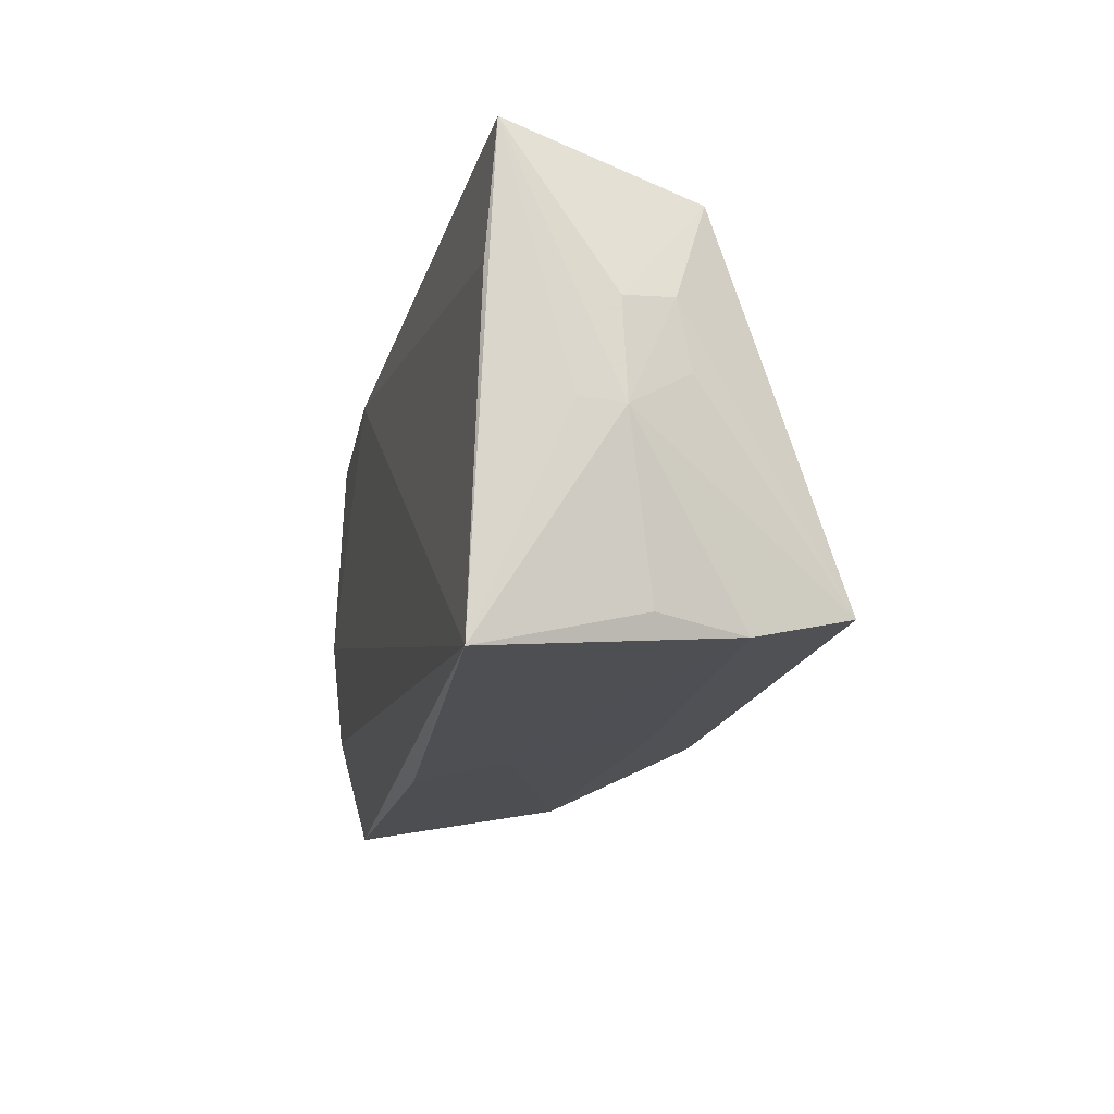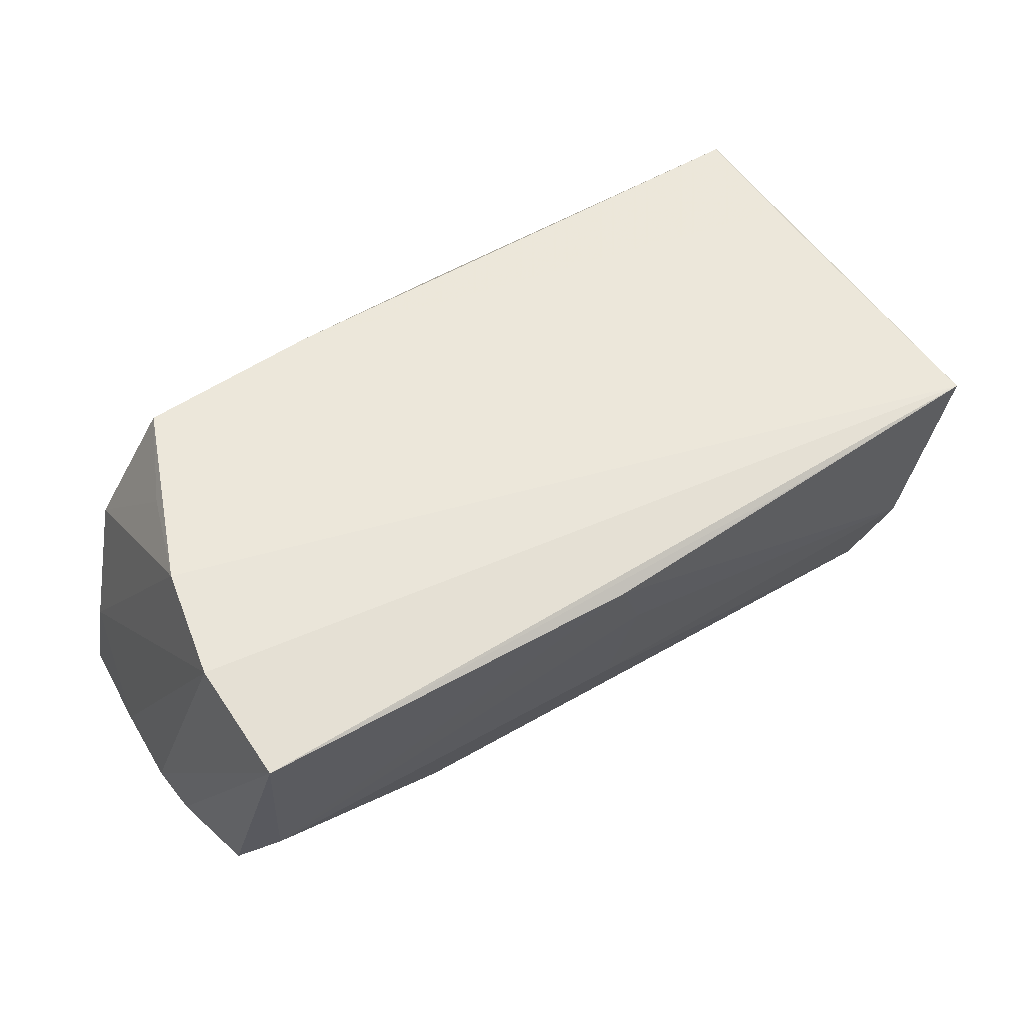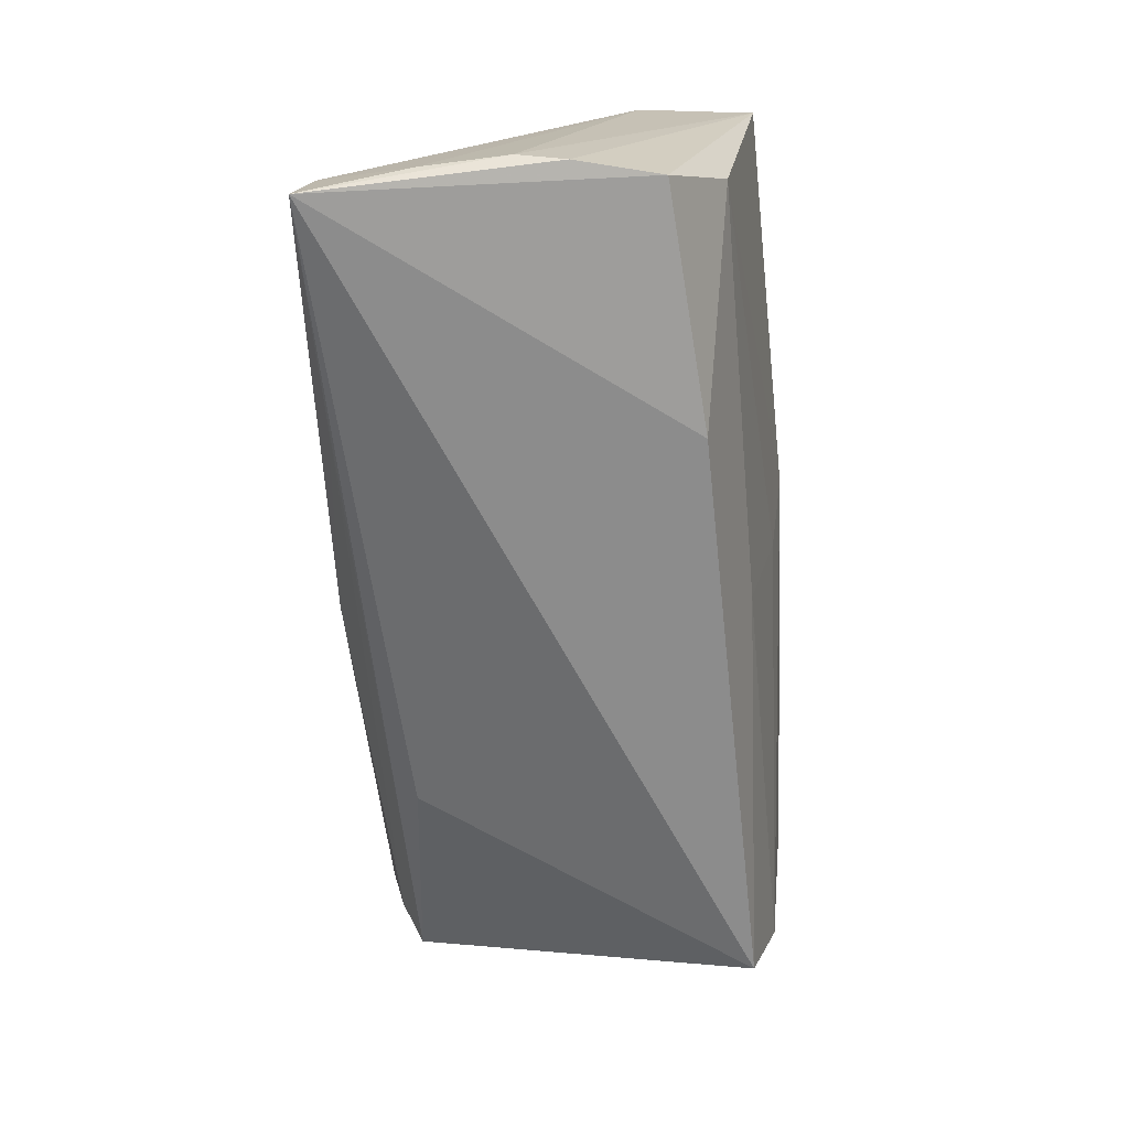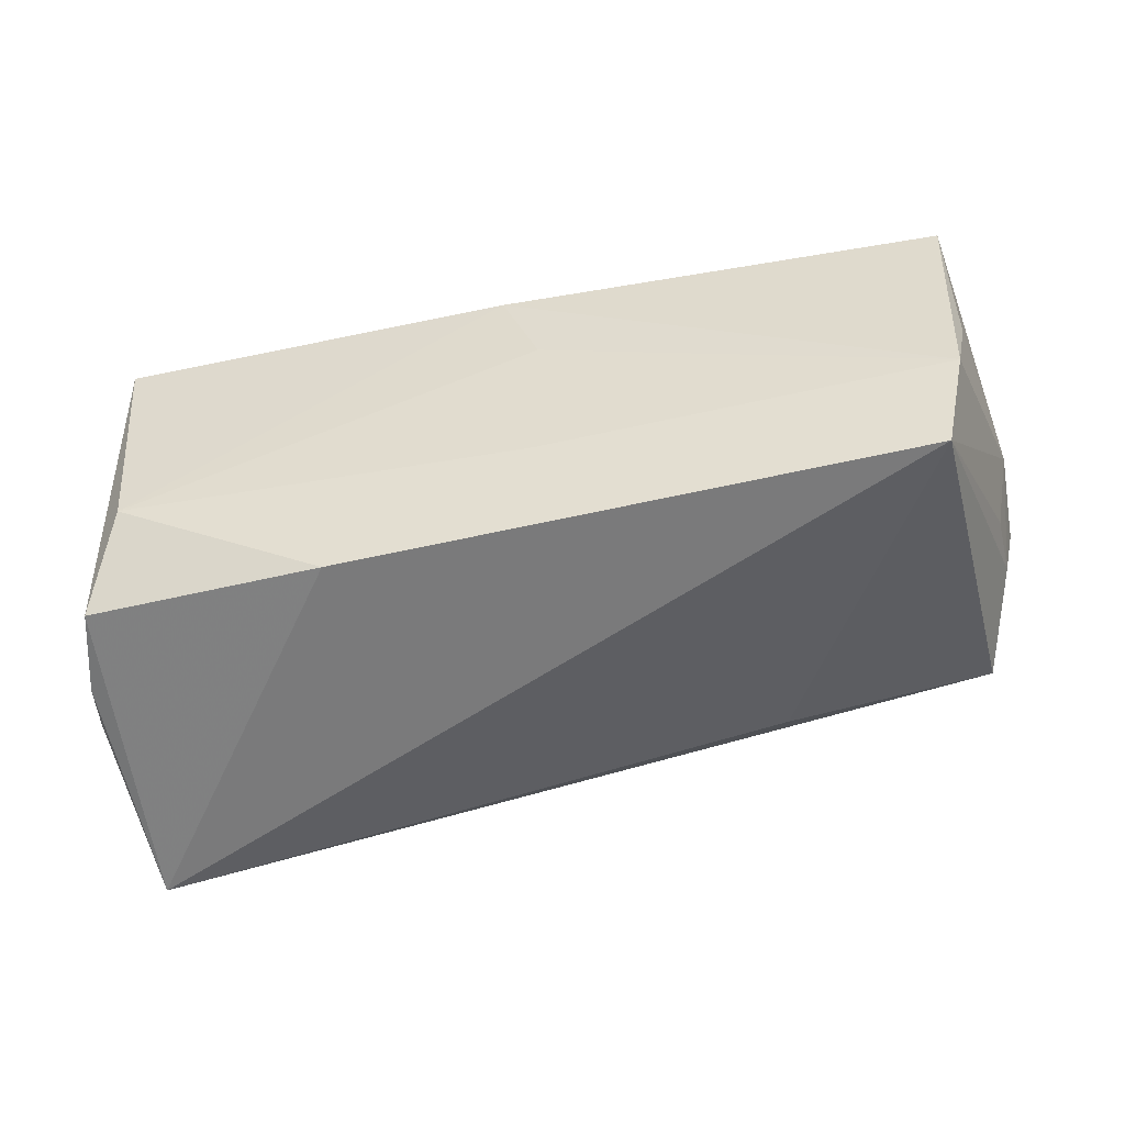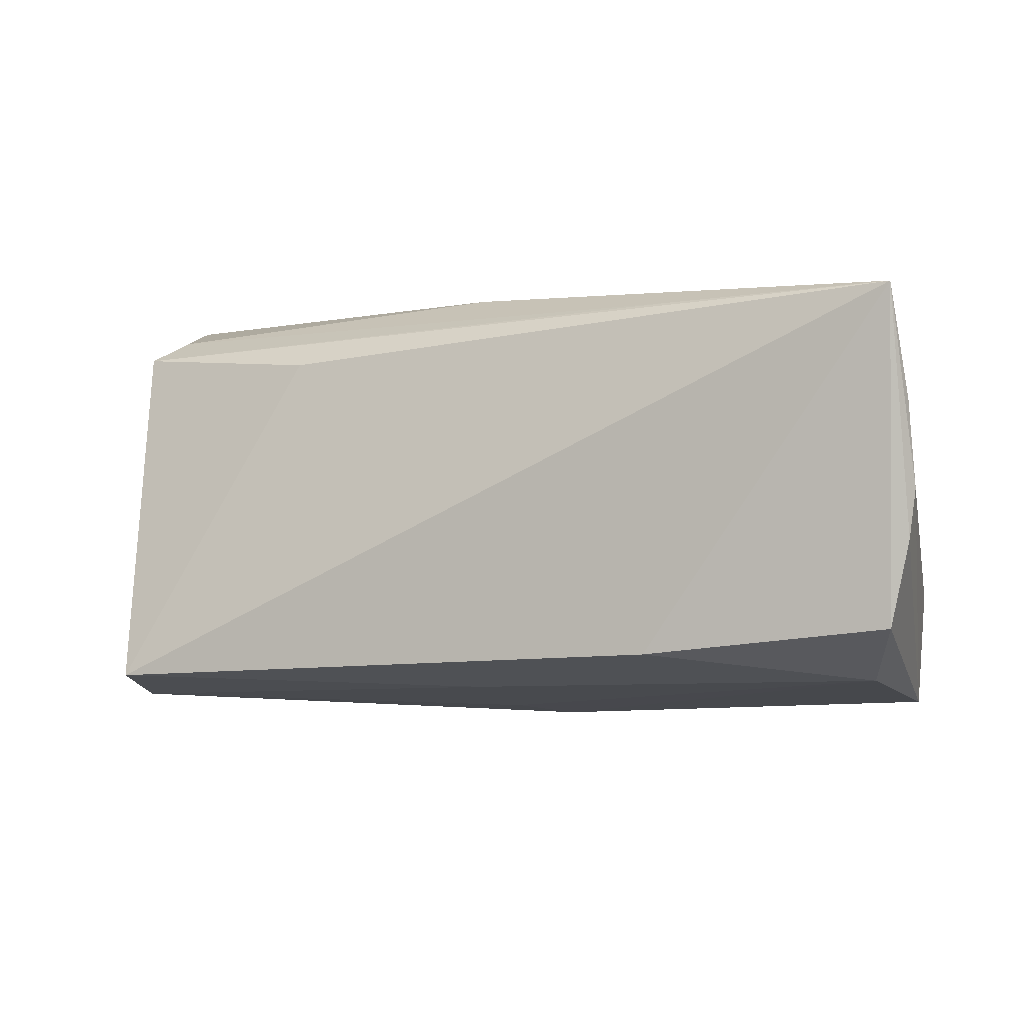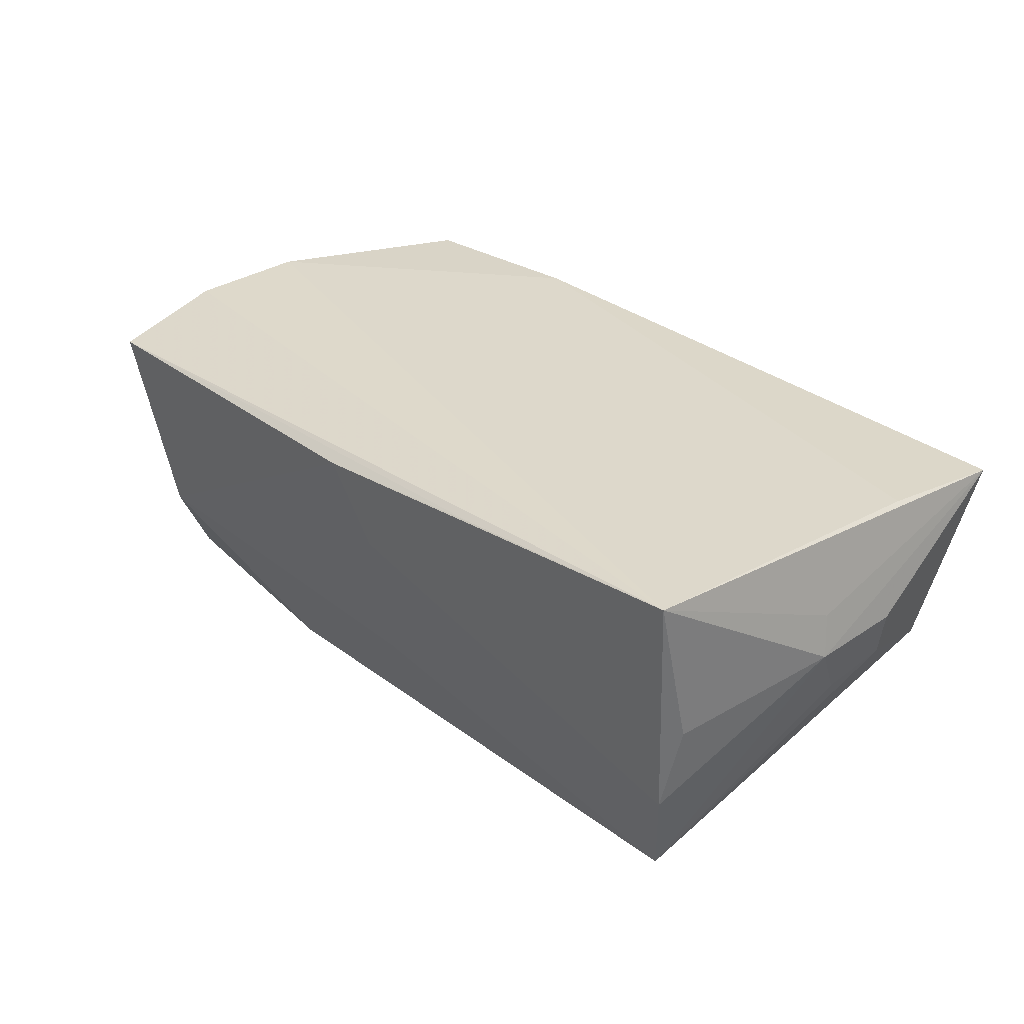
<metadata>
{"format":"obj","ext":"obj","renderer":"f3d","projection":"perspective","resolution":1024,"background":"white","views":[{"elev":-19.7,"azim":78.7,"up":"+Y"},{"elev":53.1,"azim":-35.0,"up":"+Z"},{"elev":-65.5,"azim":-87.4,"up":"+Z"},{"elev":-59.4,"azim":8.8,"up":"+Z"},{"elev":0.1,"azim":-160.0,"up":"+Y"},{"elev":28.8,"azim":45.3,"up":"+Z"}]}
</metadata>
<code>
v -0.02308 -0.01726 -0.02376
v 0.05734 0.006994 0.003459
v 0.00872 0.02762 0.01652
v 0.05053 -0.02546 -0.01065
v 0.001531 -0.02281 -0.01263
v 0.05243 -0.02404 -0.0005527
v -0.04671 0.0009322 0.0214
v -0.02107 0.02752 0.001402
v -0.05434 0.00223 -0.02021
v -0.0482 -0.02072 -0.01022
v -0.05038 0.02424 -0.01148
v 0.05579 0.008043 -0.002509
v 0.04989 0.02309 -0.001918
v 0.00389 0.02702 -0.005596
v 0.04742 -0.02187 -0.02269
v -0.04245 0.01279 0.01995
v -0.03675 0.02366 0.0214
v -0.04954 -0.02565 0.01589
v 0.002589 -0.02684 0.004812
v 0.0526 -0.02865 0.01782
v 0.05268 0.02045 -0.006543
v -0.05354 0.01249 -0.02049
v -0.05384 -0.003546 -0.02139
v 0.05492 0.01049 0.01688
v -0.05176 -0.01378 -0.02153
v 0.02328 -0.02855 0.01665
v -0.04516 0.02635 0.00563
v -0.01446 0.0242 0.0214
v 0.0566 0.02614 0.01591
v 0.05499 0.0002444 -0.004234
v -0.001593 -0.02871 0.0154
v -0.02502 0.02464 -0.01825
v -0.01696 0.02762 0.0141
v 0.05693 -0.004443 0.002842
v 0.05617 -0.003702 0.007827
v 0.02654 0.01872 -0.0138
v -0.05191 0.02564 -0.02309
v -0.04975 -0.01195 0.0196
f 15 36 21
f 37 21 36
f 37 36 15
f 4 20 31
f 15 34 4
f 31 20 26
f 12 21 2
f 15 21 12
f 2 34 12
f 31 10 19
f 19 4 31
f 5 10 15
f 15 4 5
f 5 19 10
f 4 19 5
f 6 34 20
f 20 4 6
f 6 4 34
f 20 34 35
f 15 10 1
f 10 25 1
f 1 37 15
f 1 25 37
f 9 37 23
f 37 25 23
f 18 10 31
f 31 26 18
f 18 25 10
f 18 26 20
f 20 38 18
f 18 23 25
f 9 23 18
f 18 38 9
f 30 34 15
f 15 12 30
f 30 12 34
f 20 24 28
f 2 21 29
f 29 28 24
f 29 34 2
f 29 35 34
f 29 24 20
f 20 35 29
f 7 28 17
f 7 38 20
f 20 28 7
f 22 37 9
f 9 38 22
f 11 27 37
f 37 22 11
f 11 22 38
f 11 7 27
f 38 7 11
f 37 27 8
f 13 29 21
f 17 27 16
f 16 7 17
f 27 7 16
f 37 8 14
f 29 13 14
f 33 8 27
f 33 27 17
f 21 37 32
f 32 13 21
f 37 14 32
f 32 14 13
f 28 29 3
f 17 28 3
f 3 33 17
f 29 14 3
f 3 14 8
f 8 33 3

</code>
